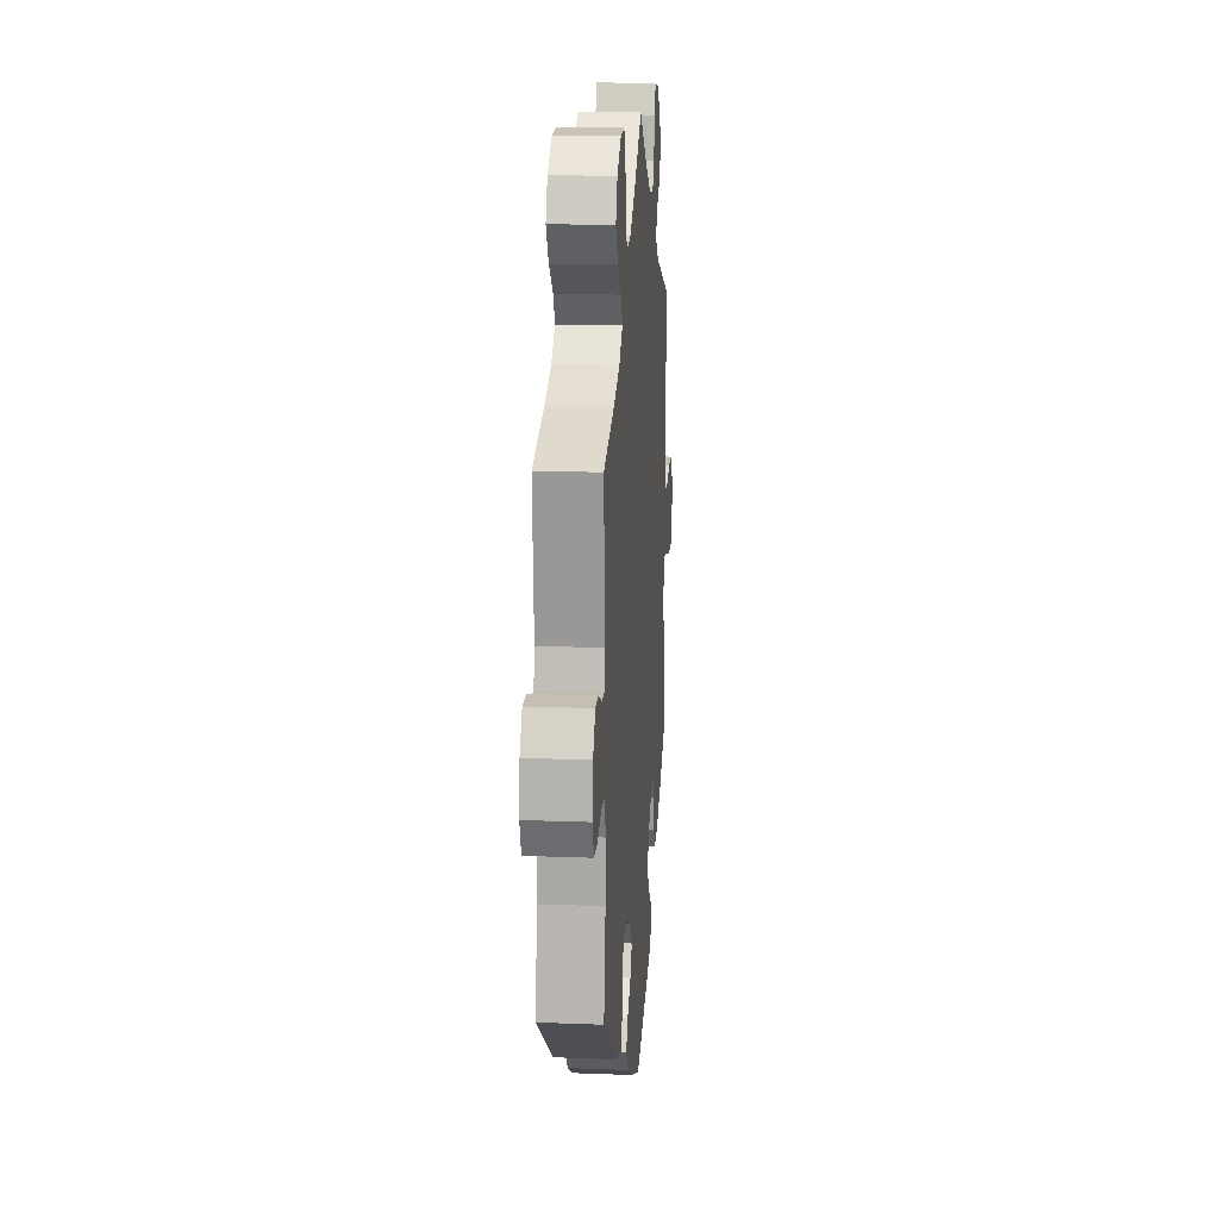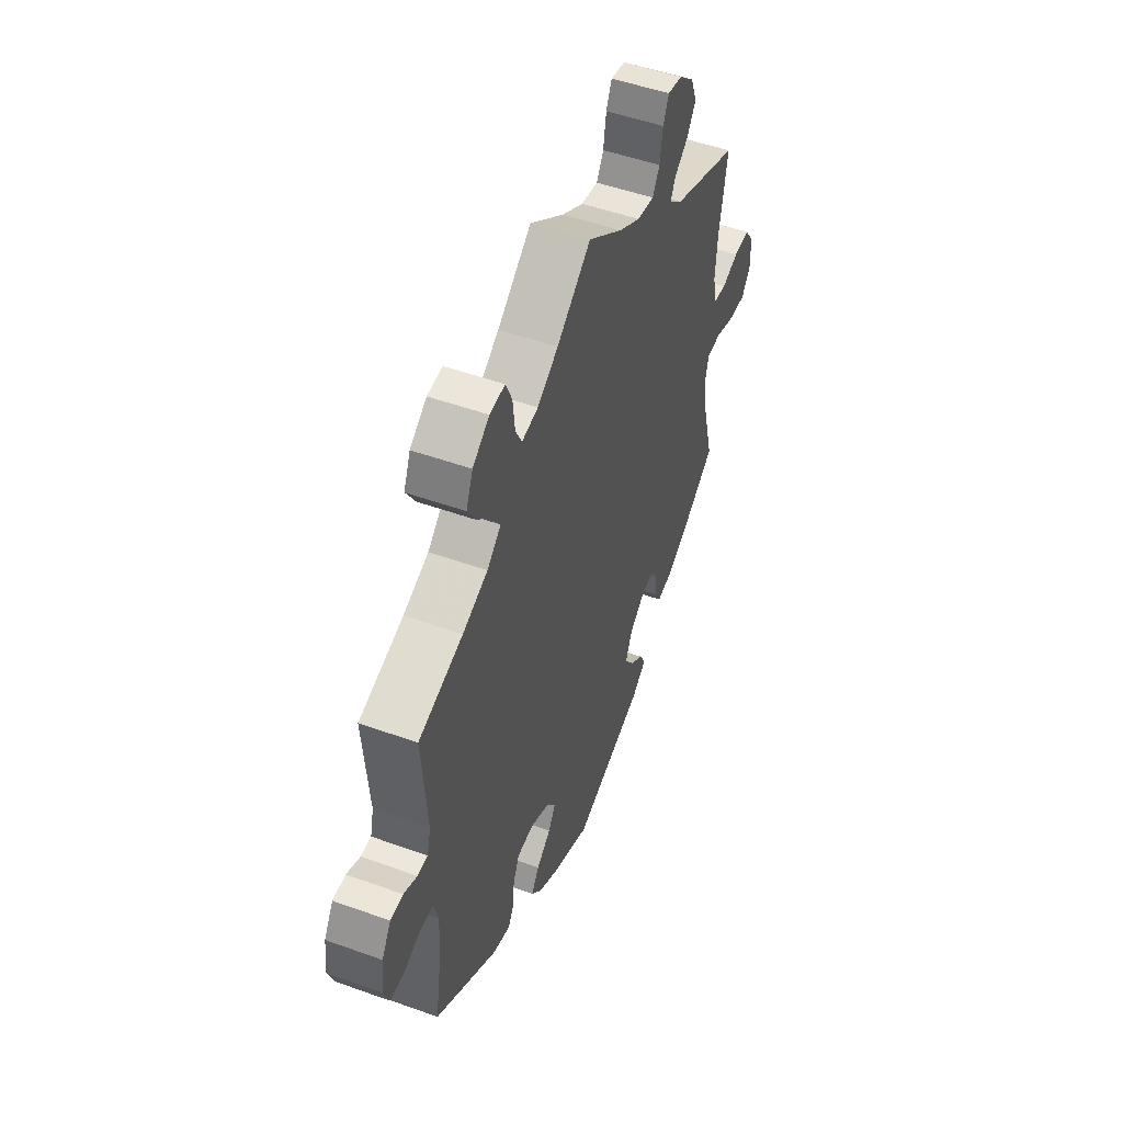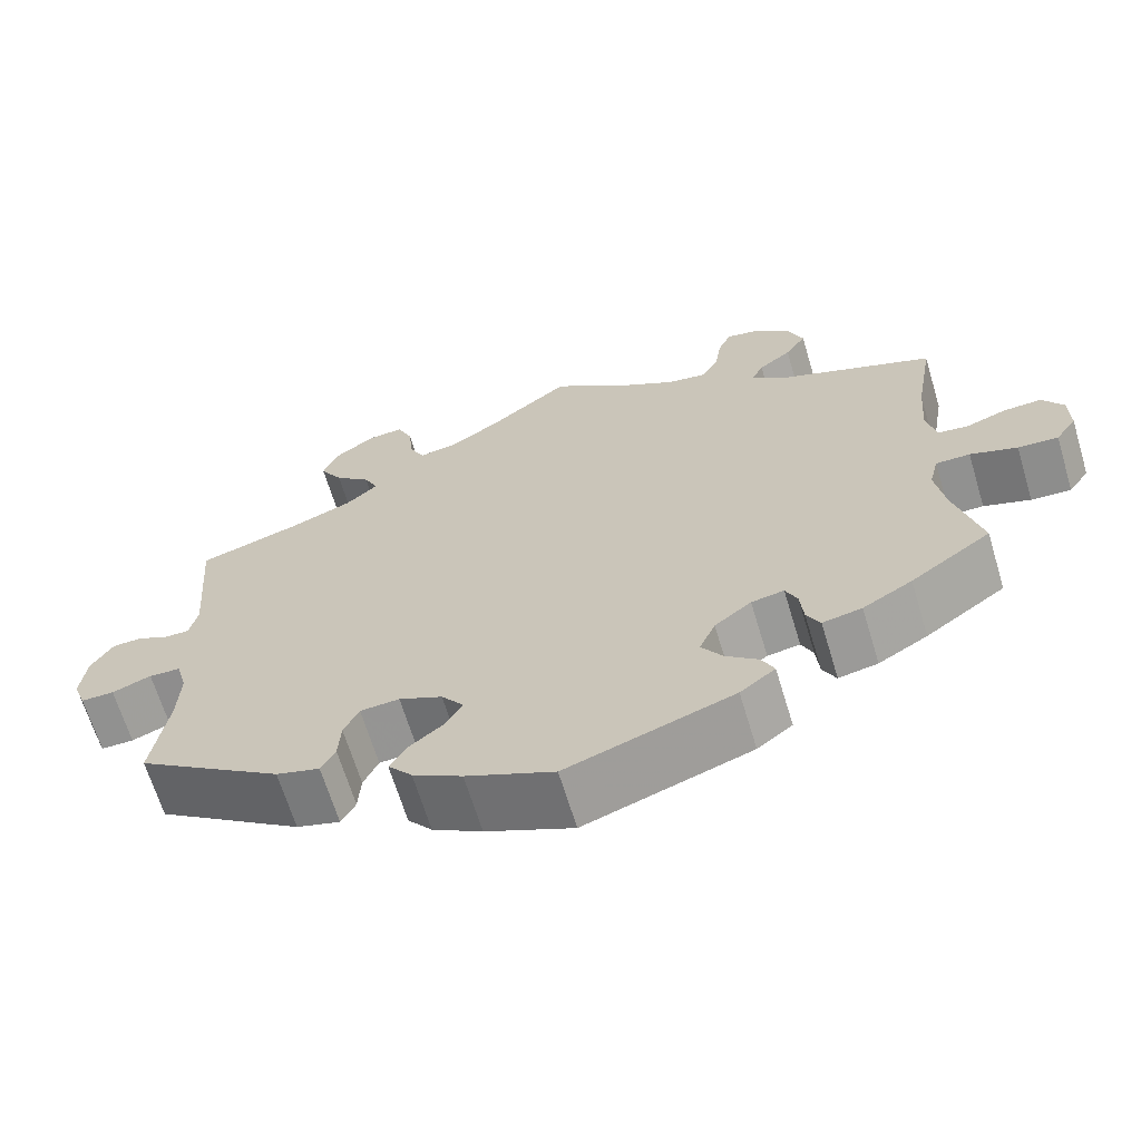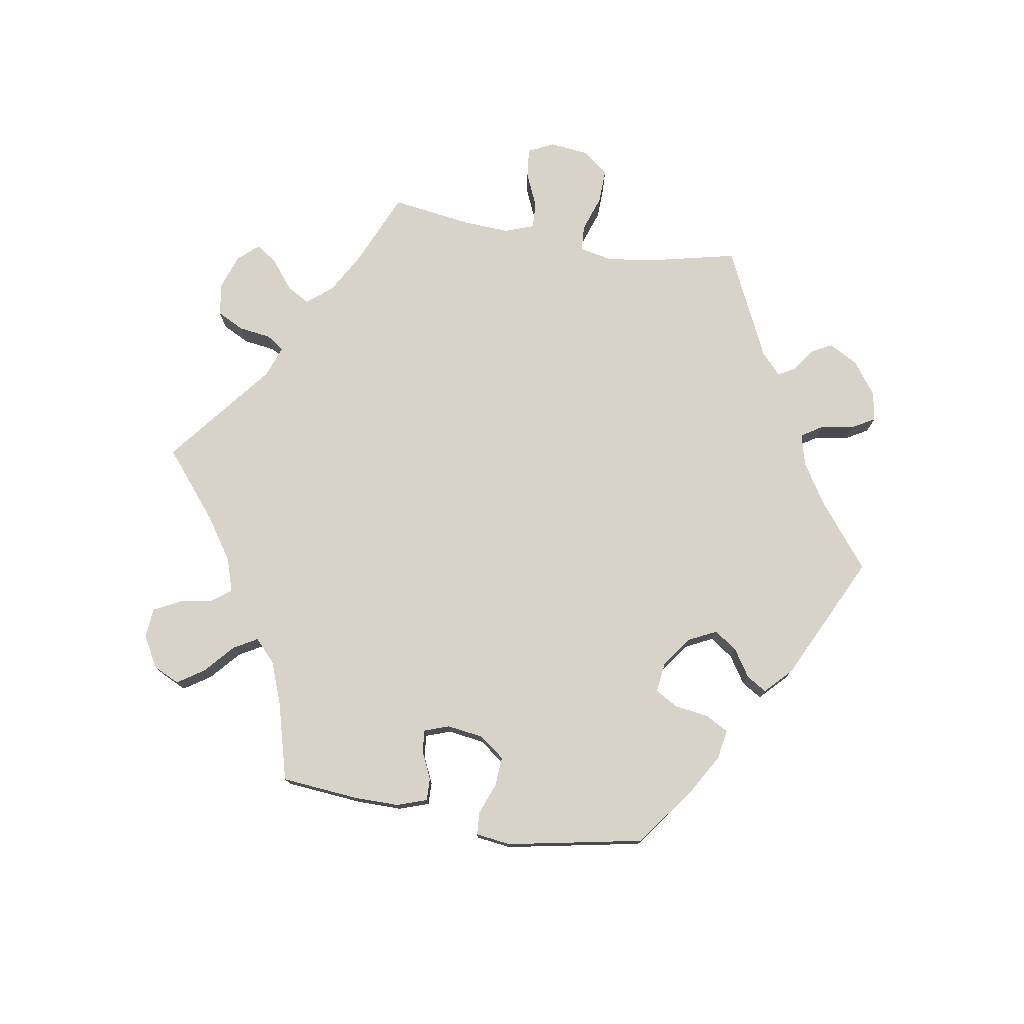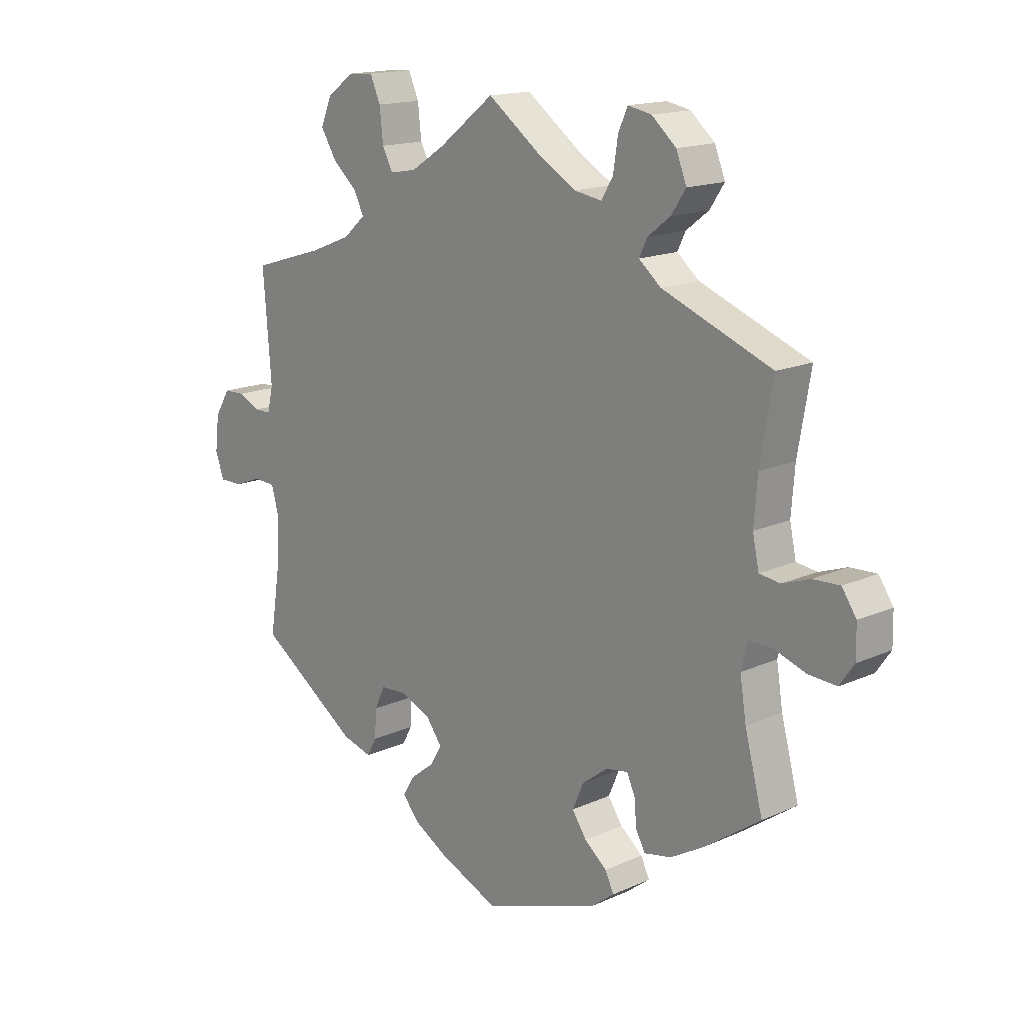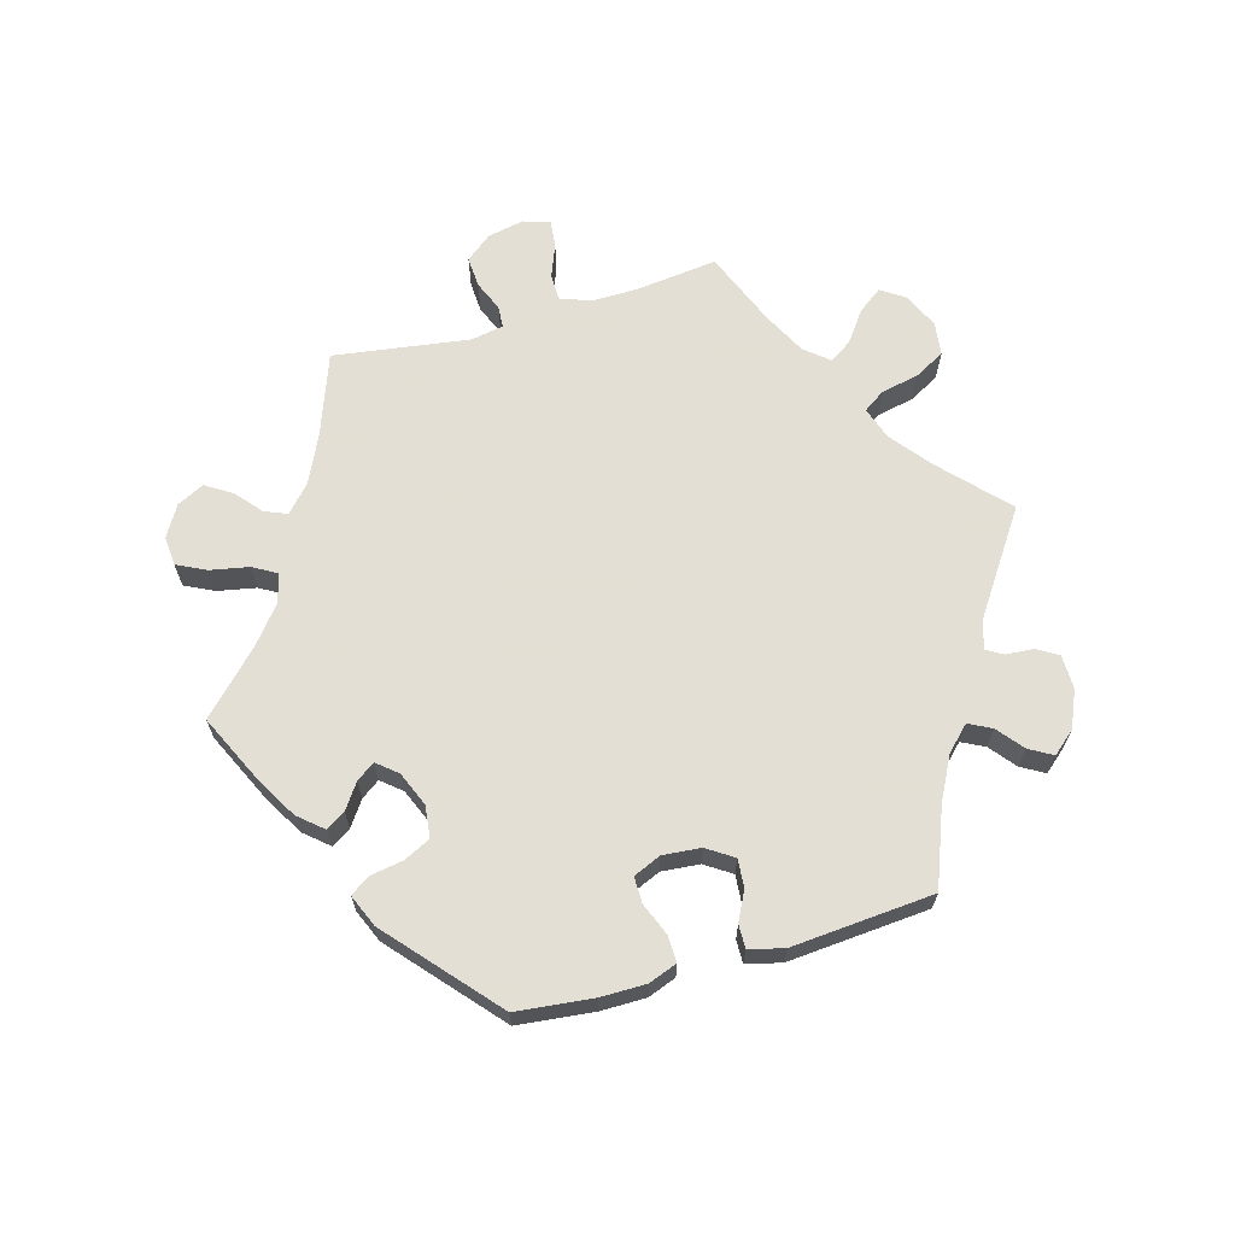
<metadata>
{"format":"obj","ext":"obj","renderer":"f3d","projection":"perspective","resolution":1024,"background":"white","views":[{"elev":16.1,"azim":-85.4,"up":"+Z"},{"elev":50.6,"azim":-68.5,"up":"+Z"},{"elev":-65.9,"azim":16.8,"up":"+Z"},{"elev":76.7,"azim":159.7,"up":"+Y"},{"elev":15.8,"azim":46.8,"up":"+Z"},{"elev":66.3,"azim":-166.0,"up":"+Y"}]}
</metadata>
<code>
v 0.097 0.07 0.506
v 0.158 0.07 0.47
v 0.206 0.07 0.462
v 0.226 0.07 0.496
v 0.234 0.07 0.549
v 0.25 0.07 0.585
v 0.291 0.07 0.577
v 0.333 0.07 0.54
v 0.351 0.07 0.494
v 0.326 0.07 0.456
v 0.287 0.07 0.426
v 0.273 0.07 0.397
v 0.311 0.07 0.365
v 0.501 0.07 0.29
v 0.479 0.07 0.162
v 0.473 0.07 0.085
v 0.484 0.07 0.033
v 0.52 0.07 0.028
v 0.568 0.07 0.045
v 0.614 0.07 0.047
v 0.639 0.07 0.01
v 0.64 0.07 -0.044
v 0.615 0.07 -0.08
v 0.567 0.07 -0.077
v 0.511 0.07 -0.058
v 0.47 0.07 -0.058
v 0.459 0.07 -0.102
v 0.47 0.07 -0.171
v 0.501 0.07 -0.289
v 0.405 0.07 -0.356
v 0.346 0.07 -0.39
v 0.299 0.07 -0.399
v 0.283 0.07 -0.369
v 0.279 0.07 -0.324
v 0.265 0.07 -0.293
v 0.226 0.07 -0.3
v 0.182 0.07 -0.334
v 0.163 0.07 -0.378
v 0.188 0.07 -0.415
v 0.227 0.07 -0.447
v 0.242 0.07 -0.478
v 0.2 0.07 -0.51
v 0.001 0.07 -0.578
v -0.104 0.07 -0.532
v -0.163 0.07 -0.498
v -0.192 0.07 -0.463
v -0.171 0.07 -0.429
v -0.13 0.07 -0.397
v -0.11 0.07 -0.363
v -0.137 0.07 -0.327
v -0.189 0.07 -0.303
v -0.236 0.07 -0.306
v -0.254 0.07 -0.344
v -0.257 0.07 -0.393
v -0.274 0.07 -0.424
v -0.326 0.07 -0.409
v -0.501 0.07 -0.289
v -0.482 0.07 -0.167
v -0.479 0.07 -0.094
v -0.492 0.07 -0.047
v -0.53 0.07 -0.045
v -0.577 0.07 -0.063
v -0.617 0.07 -0.063
v -0.632 0.07 -0.021
v -0.625 0.07 0.039
v -0.599 0.07 0.082
v -0.563 0.07 0.083
v -0.525 0.07 0.065
v -0.496 0.07 0.065
v -0.486 0.07 0.108
v -0.5 0.07 0.289
v -0.375 0.07 0.327
v -0.304 0.07 0.355
v -0.265 0.07 0.389
v -0.282 0.07 0.424
v -0.325 0.07 0.462
v -0.352 0.07 0.506
v -0.333 0.07 0.552
v -0.286 0.07 0.586
v -0.243 0.07 0.589
v -0.225 0.07 0.548
v -0.219 0.07 0.492
v -0.201 0.07 0.457
v -0.155 0.07 0.465
v -0.096 0.07 0.503
v 0 0.07 0.578
v 0.097 0 0.506
v 0.158 0 0.47
v 0.206 0 0.462
v 0.226 0 0.496
v 0.234 0 0.549
v 0.25 0 0.585
v 0.291 0 0.577
v 0.333 0 0.54
v 0.351 0 0.494
v 0.326 0 0.456
v 0.287 0 0.426
v 0.273 0 0.397
v 0.311 0 0.365
v 0.501 0 0.29
v 0.479 0 0.162
v 0.473 0 0.085
v 0.484 0 0.033
v 0.52 0 0.028
v 0.568 0 0.045
v 0.614 0 0.047
v 0.639 0 0.01
v 0.64 0 -0.044
v 0.615 0 -0.08
v 0.567 0 -0.077
v 0.511 0 -0.058
v 0.47 0 -0.058
v 0.459 0 -0.102
v 0.47 0 -0.171
v 0.501 0 -0.289
v 0.405 0 -0.356
v 0.346 0 -0.39
v 0.299 0 -0.399
v 0.283 0 -0.369
v 0.279 0 -0.324
v 0.265 0 -0.293
v 0.226 0 -0.3
v 0.182 0 -0.334
v 0.163 0 -0.378
v 0.188 0 -0.415
v 0.227 0 -0.447
v 0.242 0 -0.478
v 0.2 0 -0.51
v 0.001 0 -0.578
v -0.104 0 -0.532
v -0.163 0 -0.498
v -0.192 0 -0.463
v -0.171 0 -0.429
v -0.13 0 -0.397
v -0.11 0 -0.363
v -0.137 0 -0.327
v -0.189 0 -0.303
v -0.236 0 -0.306
v -0.254 0 -0.344
v -0.257 0 -0.393
v -0.274 0 -0.424
v -0.326 0 -0.409
v -0.501 0 -0.289
v -0.482 0 -0.167
v -0.479 0 -0.094
v -0.492 0 -0.047
v -0.53 0 -0.045
v -0.577 0 -0.063
v -0.617 0 -0.063
v -0.632 0 -0.021
v -0.625 0 0.039
v -0.599 0 0.082
v -0.563 0 0.083
v -0.525 0 0.065
v -0.496 0 0.065
v -0.486 0 0.108
v -0.5 0 0.289
v -0.375 0 0.327
v -0.304 0 0.355
v -0.265 0 0.389
v -0.282 0 0.424
v -0.325 0 0.462
v -0.352 0 0.506
v -0.333 0 0.552
v -0.286 0 0.586
v -0.243 0 0.589
v -0.225 0 0.548
v -0.219 0 0.492
v -0.201 0 0.457
v -0.155 0 0.465
v -0.096 0 0.503
v 0 0 0.578
f 85 86 1
f 84 85 1 2
f 83 84 2 3
f 79 80 81 82
f 79 82 83
f 78 79 83
f 75 76 77 78
f 74 75 78 83
f 70 71 72
f 69 70 72 73
f 65 66 67 68
f 65 68 69
f 64 65 69
f 61 62 63 64
f 60 61 64 69
f 59 60 69 73
f 55 56 57 58
f 53 54 55 58
f 52 53 58 59
f 51 52 59 73
f 45 46 47 48
f 45 48 49
f 44 45 49
f 43 44 49
f 42 43 49
f 39 40 41 42
f 38 39 42 49
f 37 38 49 50
f 31 32 33 34
f 31 34 35
f 28 29 30 31
f 27 28 31 35
f 26 27 35 36
f 22 23 24 25
f 22 25 26
f 21 22 26
f 18 19 20 21
f 17 18 21 26
f 16 17 26 36
f 13 14 15
f 12 13 15 16
f 8 9 10 11
f 8 11 12
f 7 8 12
f 4 5 6 7
f 3 4 7 12
f 74 83 3 12
f 50 51 73 74
f 36 37 50 74
f 12 16 36 74
f 87 172 171
f 88 87 171 170
f 89 88 170 169
f 168 167 166 165
f 169 168 165
f 169 165 164
f 164 163 162 161
f 169 164 161 160
f 158 157 156
f 159 158 156 155
f 154 153 152 151
f 155 154 151
f 155 151 150
f 150 149 148 147
f 155 150 147 146
f 159 155 146 145
f 144 143 142 141
f 144 141 140 139
f 145 144 139 138
f 159 145 138 137
f 134 133 132 131
f 135 134 131
f 135 131 130
f 135 130 129
f 135 129 128
f 128 127 126 125
f 135 128 125 124
f 136 135 124 123
f 120 119 118 117
f 121 120 117
f 117 116 115 114
f 121 117 114 113
f 122 121 113 112
f 111 110 109 108
f 112 111 108
f 112 108 107
f 107 106 105 104
f 112 107 104 103
f 122 112 103 102
f 101 100 99
f 102 101 99 98
f 97 96 95 94
f 98 97 94
f 98 94 93
f 93 92 91 90
f 98 93 90 89
f 98 89 169 160
f 160 159 137 136
f 160 136 123 122
f 160 122 102 98
f 1 87 88 2
f 2 88 89 3
f 3 89 90 4
f 4 90 91 5
f 5 91 92 6
f 6 92 93 7
f 7 93 94 8
f 8 94 95 9
f 9 95 96 10
f 10 96 97 11
f 11 97 98 12
f 12 98 99 13
f 13 99 100 14
f 14 100 101 15
f 15 101 102 16
f 16 102 103 17
f 17 103 104 18
f 18 104 105 19
f 19 105 106 20
f 20 106 107 21
f 21 107 108 22
f 22 108 109 23
f 23 109 110 24
f 24 110 111 25
f 25 111 112 26
f 26 112 113 27
f 27 113 114 28
f 28 114 115 29
f 29 115 116 30
f 30 116 117 31
f 31 117 118 32
f 32 118 119 33
f 33 119 120 34
f 34 120 121 35
f 35 121 122 36
f 36 122 123 37
f 37 123 124 38
f 38 124 125 39
f 39 125 126 40
f 40 126 127 41
f 41 127 128 42
f 42 128 129 43
f 43 129 130 44
f 44 130 131 45
f 45 131 132 46
f 46 132 133 47
f 47 133 134 48
f 48 134 135 49
f 49 135 136 50
f 50 136 137 51
f 51 137 138 52
f 52 138 139 53
f 53 139 140 54
f 54 140 141 55
f 55 141 142 56
f 56 142 143 57
f 57 143 144 58
f 58 144 145 59
f 59 145 146 60
f 60 146 147 61
f 61 147 148 62
f 62 148 149 63
f 63 149 150 64
f 64 150 151 65
f 65 151 152 66
f 66 152 153 67
f 67 153 154 68
f 68 154 155 69
f 69 155 156 70
f 70 156 157 71
f 71 157 158 72
f 72 158 159 73
f 73 159 160 74
f 74 160 161 75
f 75 161 162 76
f 76 162 163 77
f 77 163 164 78
f 78 164 165 79
f 79 165 166 80
f 80 166 167 81
f 81 167 168 82
f 82 168 169 83
f 83 169 170 84
f 84 170 171 85
f 85 171 172 86
f 86 172 87 1

</code>
